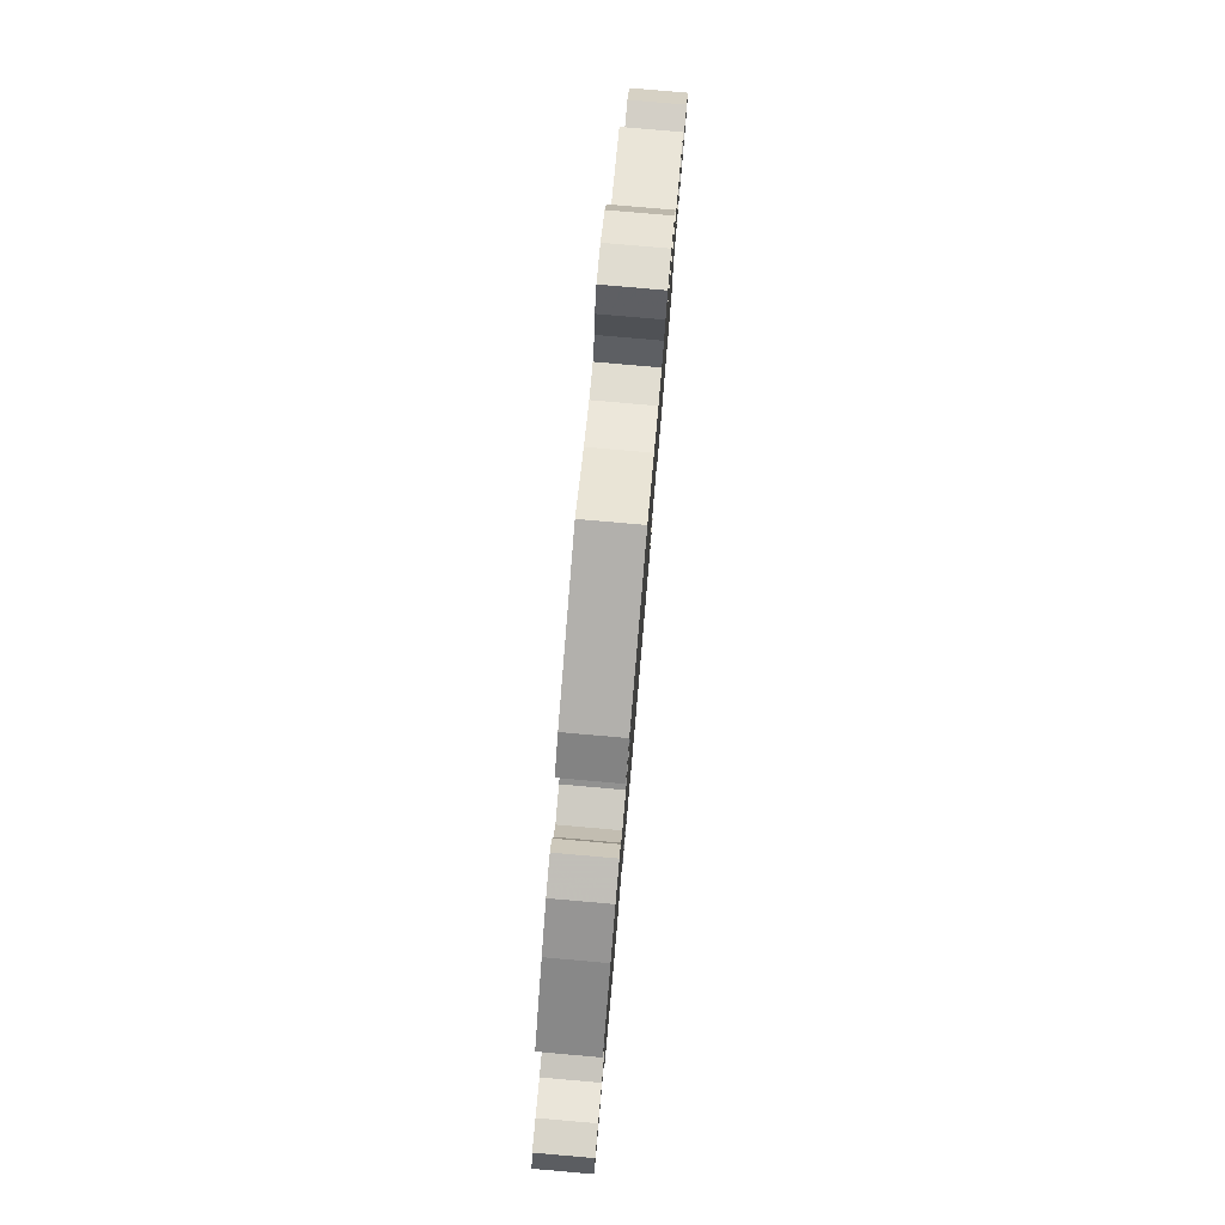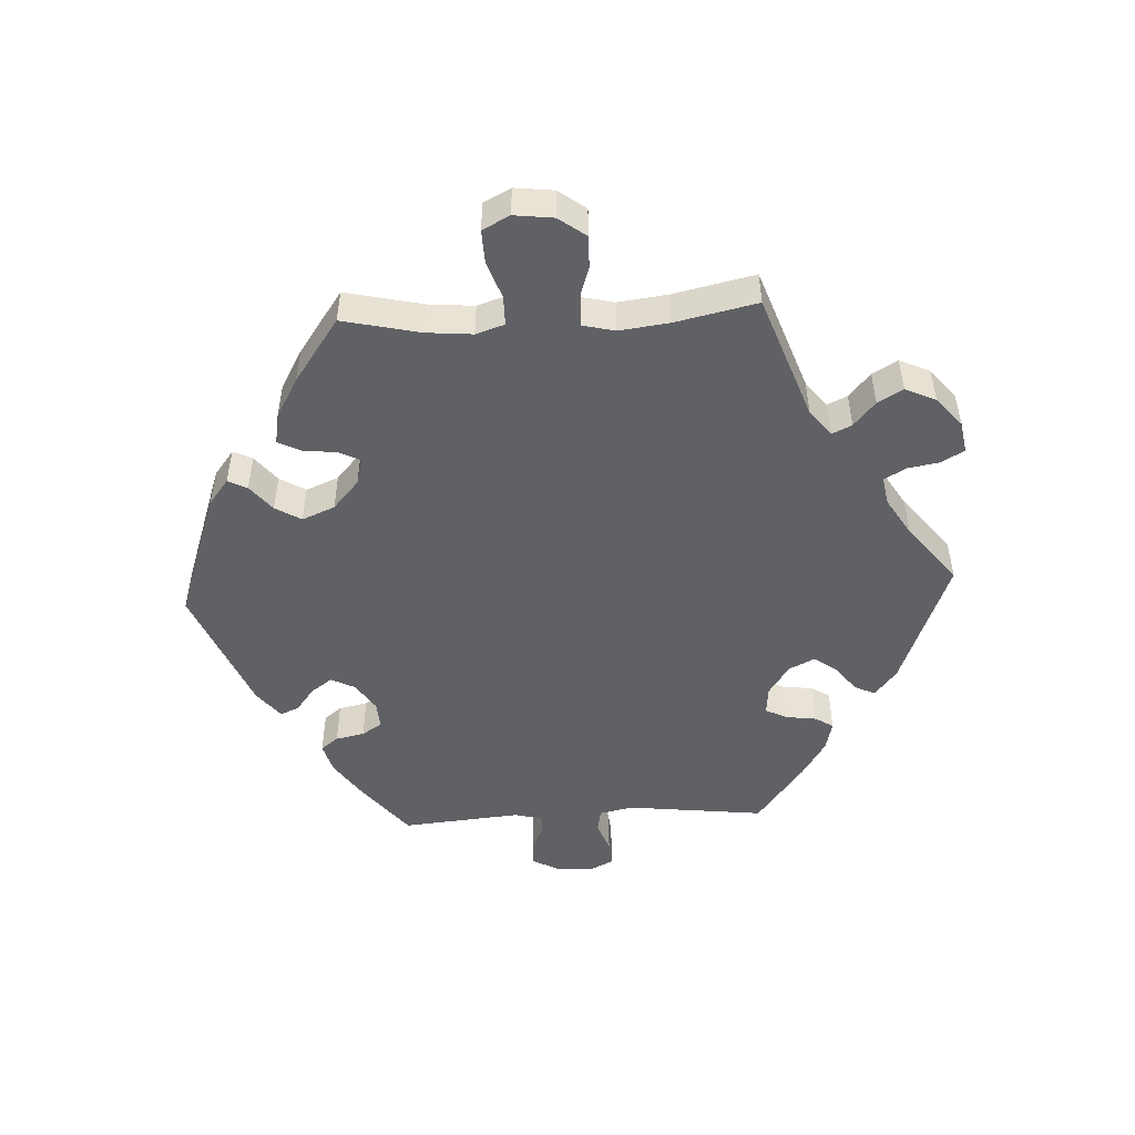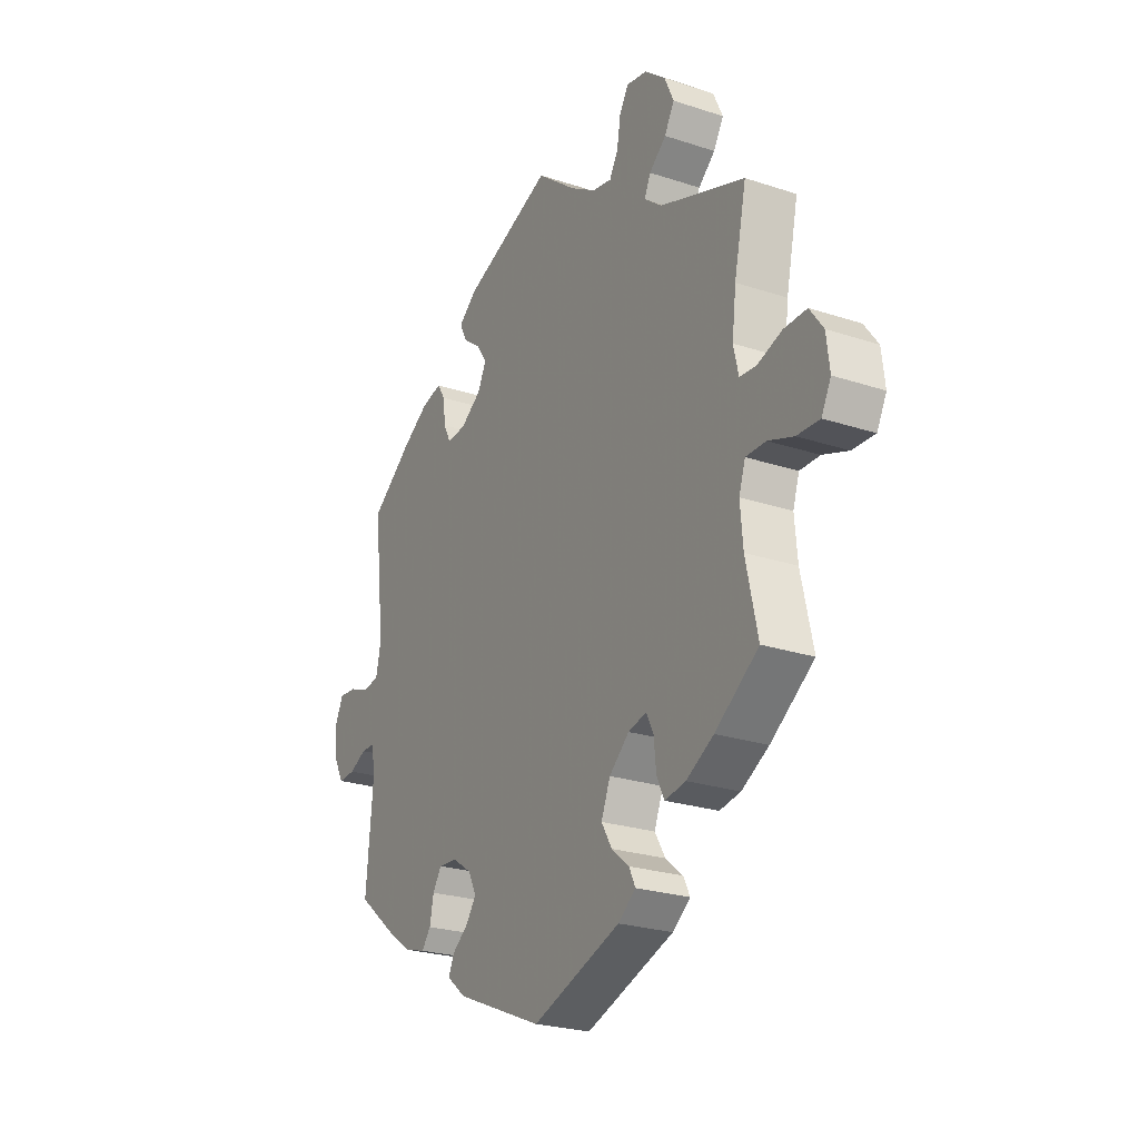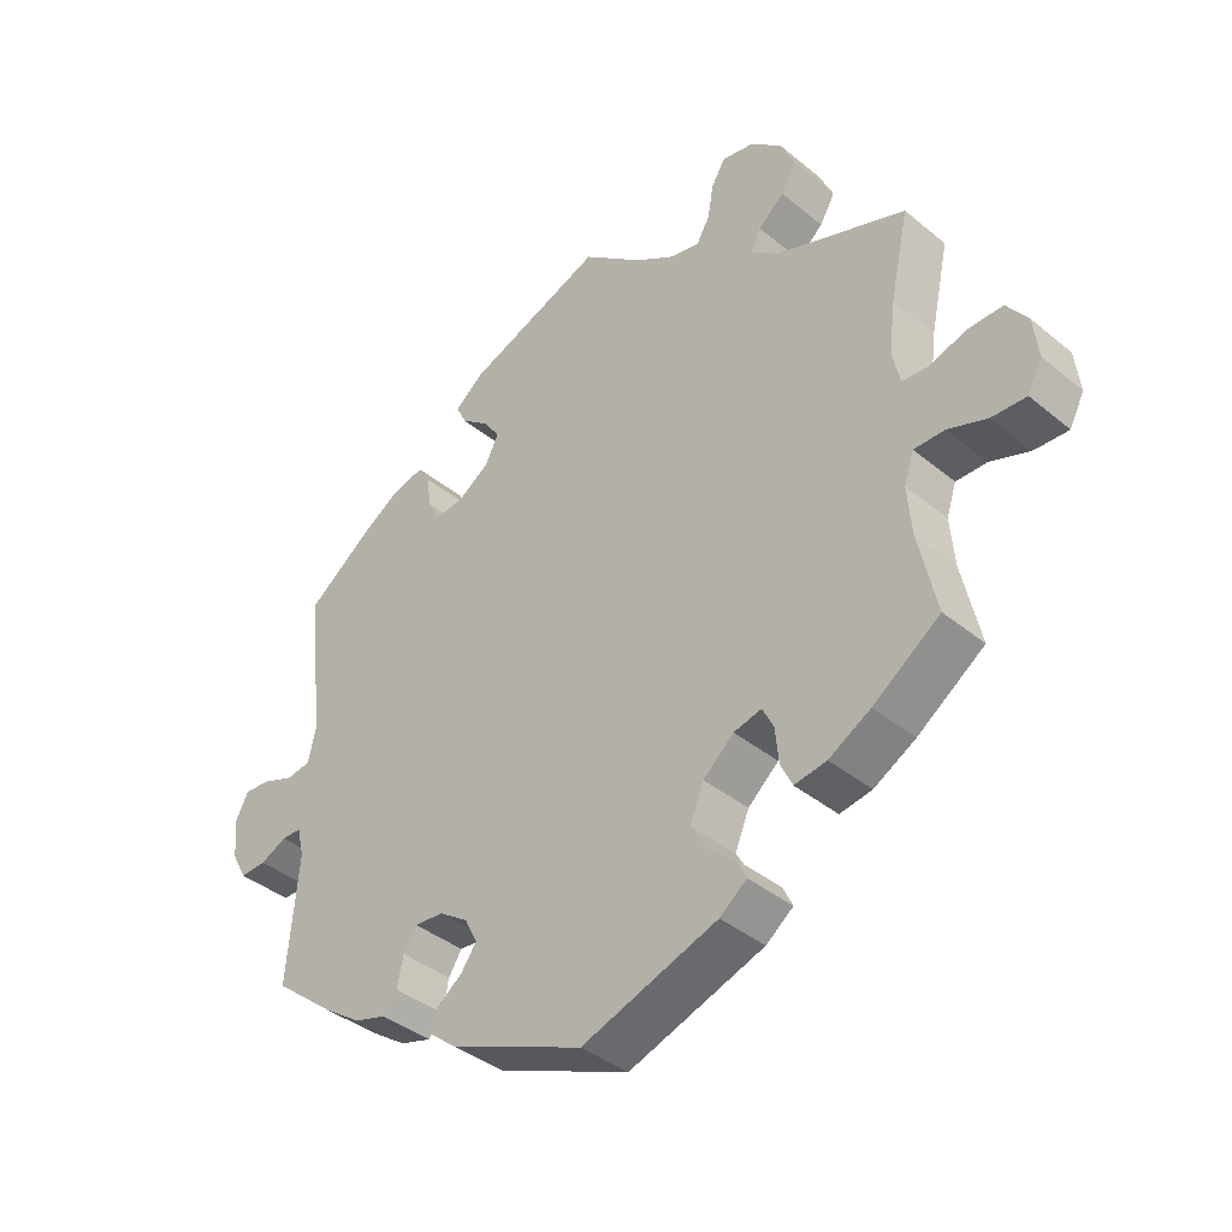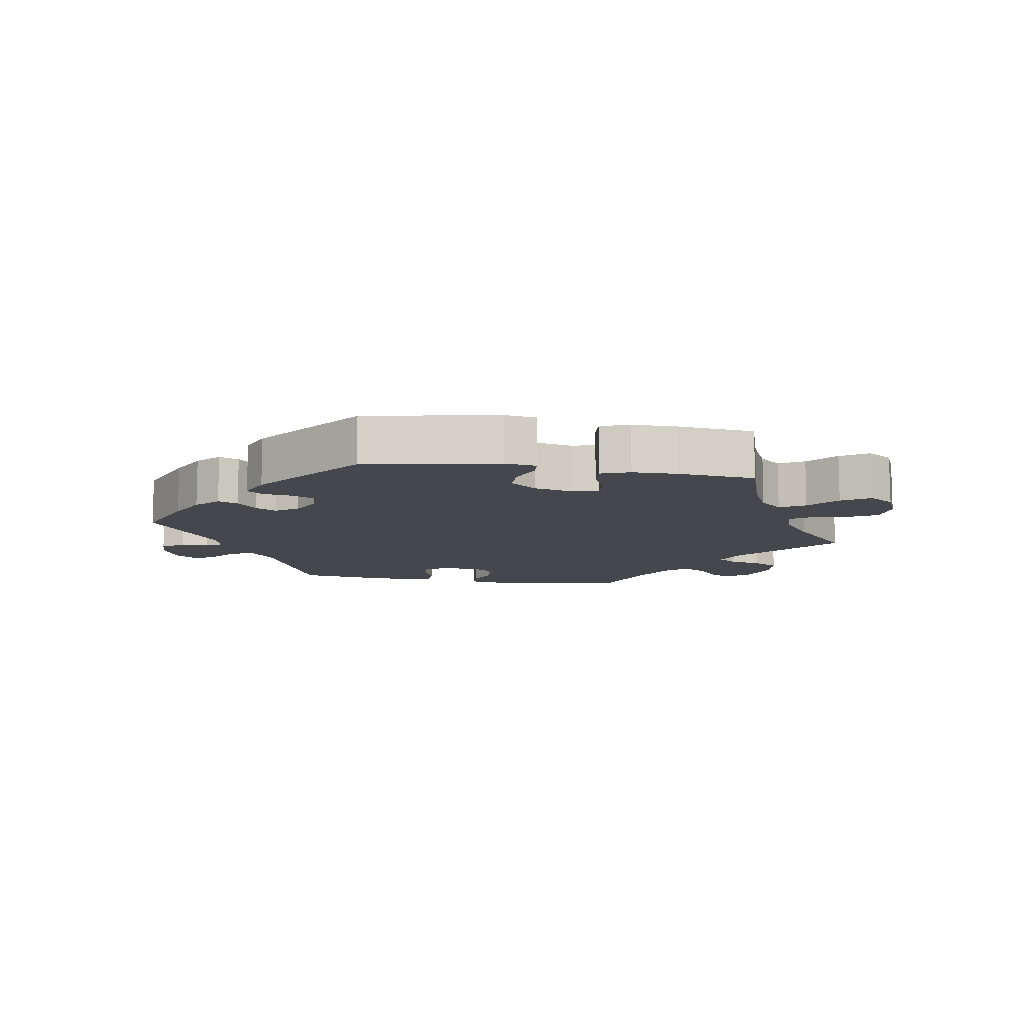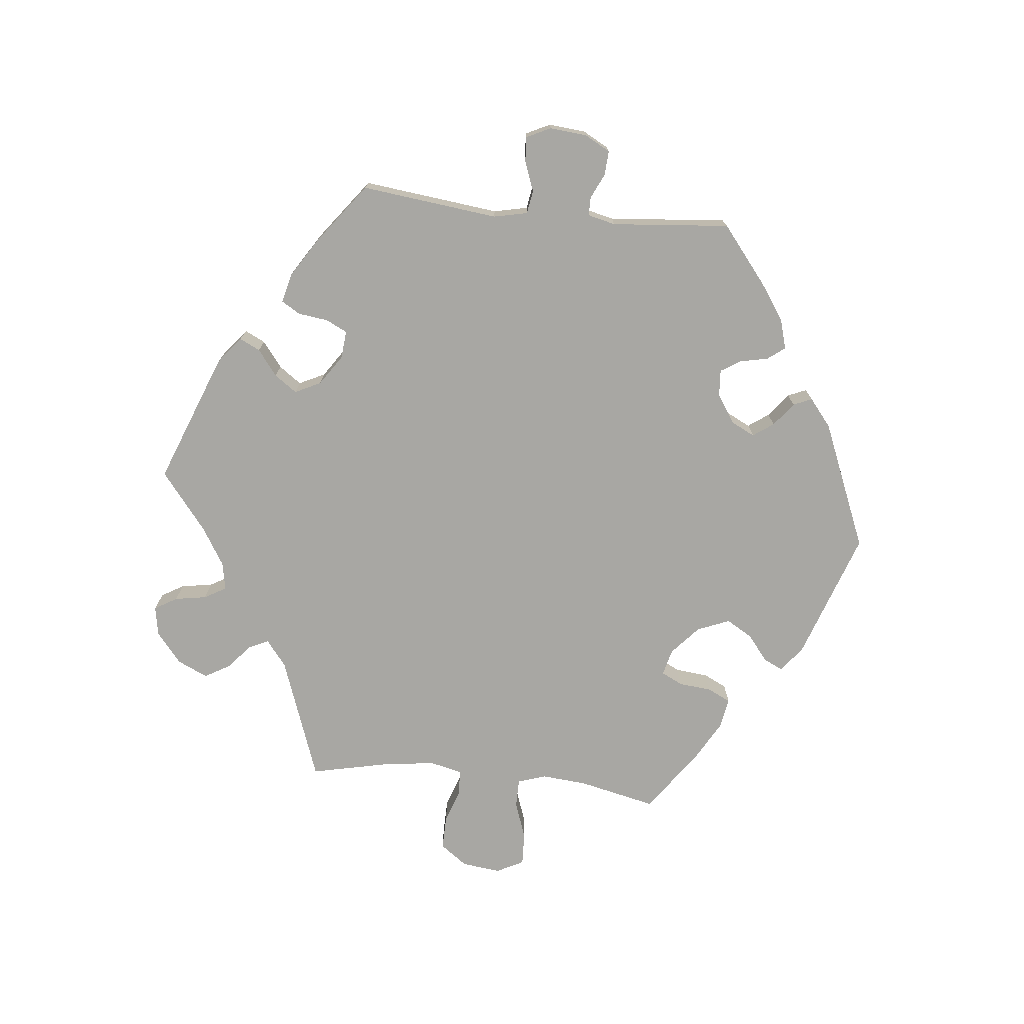
<metadata>
{"format":"obj","ext":"obj","renderer":"f3d","projection":"perspective","resolution":1024,"background":"white","views":[{"elev":79.9,"azim":95.0,"up":"+Z"},{"elev":-49.7,"azim":-87.1,"up":"+Y"},{"elev":-24.6,"azim":-118.4,"up":"+Z"},{"elev":-39.0,"azim":-135.7,"up":"+Z"},{"elev":-10.9,"azim":-159.5,"up":"+Y"},{"elev":-74.5,"azim":84.0,"up":"+Y"}]}
</metadata>
<code>
v -0.194 0.07 -0.51
v -0.233 0.07 -0.48
v -0.219 0.07 -0.451
v -0.18 0.07 -0.419
v -0.157 0.07 -0.38
v -0.177 0.07 -0.331
v -0.221 0.07 -0.292
v -0.261 0.07 -0.282
v -0.277 0.07 -0.314
v -0.282 0.07 -0.364
v -0.299 0.07 -0.399
v -0.345 0.07 -0.391
v -0.405 0.07 -0.357
v -0.501 0.07 -0.289
v -0.475 0.07 -0.172
v -0.469 0.07 -0.103
v -0.483 0.07 -0.06
v -0.527 0.07 -0.06
v -0.583 0.07 -0.08
v -0.633 0.07 -0.082
v -0.654 0.07 -0.041
v -0.647 0.07 0.018
v -0.617 0.07 0.059
v -0.567 0.07 0.058
v -0.513 0.07 0.04
v -0.476 0.07 0.043
v -0.465 0.07 0.091
v -0.474 0.07 0.165
v -0.501 0.07 0.289
v -0.313 0.07 0.357
v -0.274 0.07 0.388
v -0.288 0.07 0.418
v -0.325 0.07 0.45
v -0.347 0.07 0.488
v -0.326 0.07 0.534
v -0.28 0.07 0.572
v -0.235 0.07 0.58
v -0.215 0.07 0.546
v -0.207 0.07 0.498
v -0.188 0.07 0.465
v -0.146 0.07 0.473
v -0.089 0.07 0.508
v -0.001 0.07 0.578
v 0.196 0.07 0.502
v 0.237 0.07 0.469
v 0.222 0.07 0.438
v 0.183 0.07 0.408
v 0.159 0.07 0.374
v 0.178 0.07 0.335
v 0.224 0.07 0.304
v 0.266 0.07 0.3
v 0.282 0.07 0.332
v 0.288 0.07 0.378
v 0.305 0.07 0.406
v 0.35 0.07 0.395
v 0.407 0.07 0.359
v 0.5 0.07 0.289
v 0.476 0.07 0.081
v 0.487 0.07 0.03
v 0.522 0.07 0.024
v 0.567 0.07 0.041
v 0.605 0.07 0.044
v 0.623 0.07 0.007
v 0.618 0.07 -0.049
v 0.597 0.07 -0.088
v 0.56 0.07 -0.086
v 0.522 0.07 -0.068
v 0.494 0.07 -0.068
v 0.484 0.07 -0.11
v 0.5 0.07 -0.289
v 0.413 0.07 -0.359
v 0.359 0.07 -0.396
v 0.314 0.07 -0.409
v 0.294 0.07 -0.383
v 0.285 0.07 -0.34
v 0.266 0.07 -0.31
v 0.225 0.07 -0.313
v 0.183 0.07 -0.341
v 0.165 0.07 -0.377
v 0.187 0.07 -0.408
v 0.223 0.07 -0.436
v 0.235 0.07 -0.464
v 0.193 0.07 -0.498
v 0.001 0.07 -0.578
v -0.194 0 -0.51
v -0.233 0 -0.48
v -0.219 0 -0.451
v -0.18 0 -0.419
v -0.157 0 -0.38
v -0.177 0 -0.331
v -0.221 0 -0.292
v -0.261 0 -0.282
v -0.277 0 -0.314
v -0.282 0 -0.364
v -0.299 0 -0.399
v -0.345 0 -0.391
v -0.405 0 -0.357
v -0.501 0 -0.289
v -0.475 0 -0.172
v -0.469 0 -0.103
v -0.483 0 -0.06
v -0.527 0 -0.06
v -0.583 0 -0.08
v -0.633 0 -0.082
v -0.654 0 -0.041
v -0.647 0 0.018
v -0.617 0 0.059
v -0.567 0 0.058
v -0.513 0 0.04
v -0.476 0 0.043
v -0.465 0 0.091
v -0.474 0 0.165
v -0.501 0 0.289
v -0.313 0 0.357
v -0.274 0 0.388
v -0.288 0 0.418
v -0.325 0 0.45
v -0.347 0 0.488
v -0.326 0 0.534
v -0.28 0 0.572
v -0.235 0 0.58
v -0.215 0 0.546
v -0.207 0 0.498
v -0.188 0 0.465
v -0.146 0 0.473
v -0.089 0 0.508
v -0.001 0 0.578
v 0.196 0 0.502
v 0.237 0 0.469
v 0.222 0 0.438
v 0.183 0 0.408
v 0.159 0 0.374
v 0.178 0 0.335
v 0.224 0 0.304
v 0.266 0 0.3
v 0.282 0 0.332
v 0.288 0 0.378
v 0.305 0 0.406
v 0.35 0 0.395
v 0.407 0 0.359
v 0.5 0 0.289
v 0.476 0 0.081
v 0.487 0 0.03
v 0.522 0 0.024
v 0.567 0 0.041
v 0.605 0 0.044
v 0.623 0 0.007
v 0.618 0 -0.049
v 0.597 0 -0.088
v 0.56 0 -0.086
v 0.522 0 -0.068
v 0.494 0 -0.068
v 0.484 0 -0.11
v 0.5 0 -0.289
v 0.413 0 -0.359
v 0.359 0 -0.396
v 0.314 0 -0.409
v 0.294 0 -0.383
v 0.285 0 -0.34
v 0.266 0 -0.31
v 0.225 0 -0.313
v 0.183 0 -0.341
v 0.165 0 -0.377
v 0.187 0 -0.408
v 0.223 0 -0.436
v 0.235 0 -0.464
v 0.193 0 -0.498
v 0.001 0 -0.578
f 80 81 82 83
f 79 80 83 84
f 78 79 84 1
f 72 73 74 75
f 72 75 76
f 69 70 71 72
f 68 69 72 76
f 64 65 66 67
f 64 67 68
f 63 64 68
f 60 61 62 63
f 60 63 68
f 59 60 68 76
f 55 56 57 58
f 52 53 54 55
f 51 52 55 58
f 50 51 58 59
f 44 45 46 47
f 42 43 44 47
f 41 42 47 48
f 40 41 48 49
f 36 37 38 39
f 36 39 40
f 35 36 40
f 32 33 34 35
f 31 32 35 40
f 28 29 30
f 27 28 30 31
f 26 27 31 40
f 22 23 24 25
f 22 25 26
f 21 22 26
f 18 19 20 21
f 17 18 21 26
f 16 17 26 40
f 12 13 14 15
f 9 10 11 12
f 8 9 12 15
f 7 8 15 16
f 1 2 3 4
f 77 78 1 4
f 50 59 76 77
f 7 16 40 49
f 6 7 49 50
f 5 6 50 77
f 4 5 77
f 167 166 165 164
f 168 167 164 163
f 85 168 163 162
f 159 158 157 156
f 160 159 156
f 156 155 154 153
f 160 156 153 152
f 151 150 149 148
f 152 151 148
f 152 148 147
f 147 146 145 144
f 152 147 144
f 160 152 144 143
f 142 141 140 139
f 139 138 137 136
f 142 139 136 135
f 143 142 135 134
f 131 130 129 128
f 131 128 127 126
f 132 131 126 125
f 133 132 125 124
f 123 122 121 120
f 124 123 120
f 124 120 119
f 119 118 117 116
f 124 119 116 115
f 114 113 112
f 115 114 112 111
f 124 115 111 110
f 109 108 107 106
f 110 109 106
f 110 106 105
f 105 104 103 102
f 110 105 102 101
f 124 110 101 100
f 99 98 97 96
f 96 95 94 93
f 99 96 93 92
f 100 99 92 91
f 88 87 86 85
f 88 85 162 161
f 161 160 143 134
f 133 124 100 91
f 134 133 91 90
f 161 134 90 89
f 161 89 88
f 1 85 86 2
f 2 86 87 3
f 3 87 88 4
f 4 88 89 5
f 5 89 90 6
f 6 90 91 7
f 7 91 92 8
f 8 92 93 9
f 9 93 94 10
f 10 94 95 11
f 11 95 96 12
f 12 96 97 13
f 13 97 98 14
f 14 98 99 15
f 15 99 100 16
f 16 100 101 17
f 17 101 102 18
f 18 102 103 19
f 19 103 104 20
f 20 104 105 21
f 21 105 106 22
f 22 106 107 23
f 23 107 108 24
f 24 108 109 25
f 25 109 110 26
f 26 110 111 27
f 27 111 112 28
f 28 112 113 29
f 29 113 114 30
f 30 114 115 31
f 31 115 116 32
f 32 116 117 33
f 33 117 118 34
f 34 118 119 35
f 35 119 120 36
f 36 120 121 37
f 37 121 122 38
f 38 122 123 39
f 39 123 124 40
f 40 124 125 41
f 41 125 126 42
f 42 126 127 43
f 43 127 128 44
f 44 128 129 45
f 45 129 130 46
f 46 130 131 47
f 47 131 132 48
f 48 132 133 49
f 49 133 134 50
f 50 134 135 51
f 51 135 136 52
f 52 136 137 53
f 53 137 138 54
f 54 138 139 55
f 55 139 140 56
f 56 140 141 57
f 57 141 142 58
f 58 142 143 59
f 59 143 144 60
f 60 144 145 61
f 61 145 146 62
f 62 146 147 63
f 63 147 148 64
f 64 148 149 65
f 65 149 150 66
f 66 150 151 67
f 67 151 152 68
f 68 152 153 69
f 69 153 154 70
f 70 154 155 71
f 71 155 156 72
f 72 156 157 73
f 73 157 158 74
f 74 158 159 75
f 75 159 160 76
f 76 160 161 77
f 77 161 162 78
f 78 162 163 79
f 79 163 164 80
f 80 164 165 81
f 81 165 166 82
f 82 166 167 83
f 83 167 168 84
f 84 168 85 1

</code>
